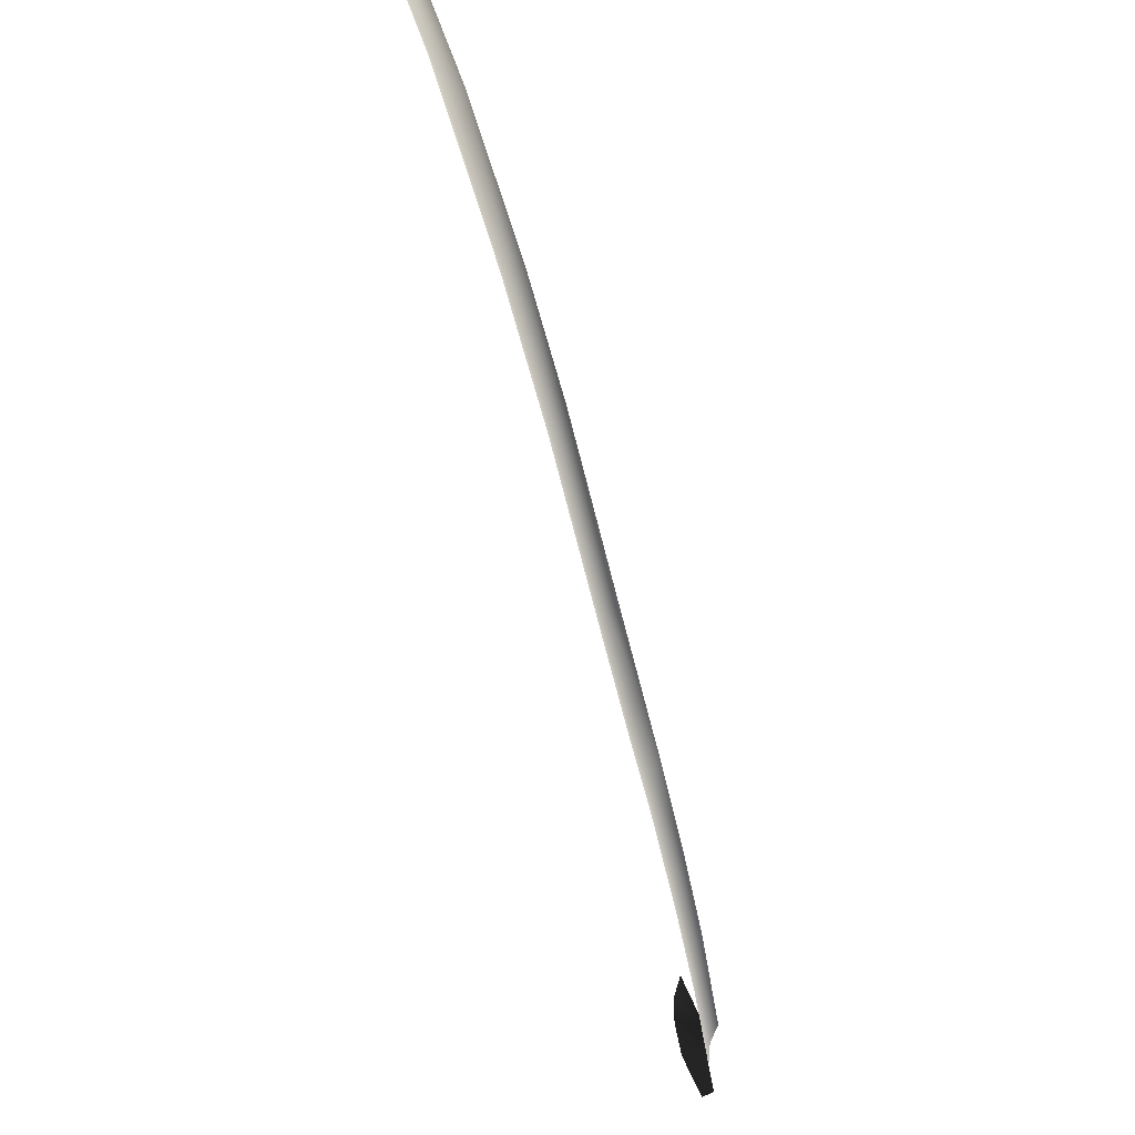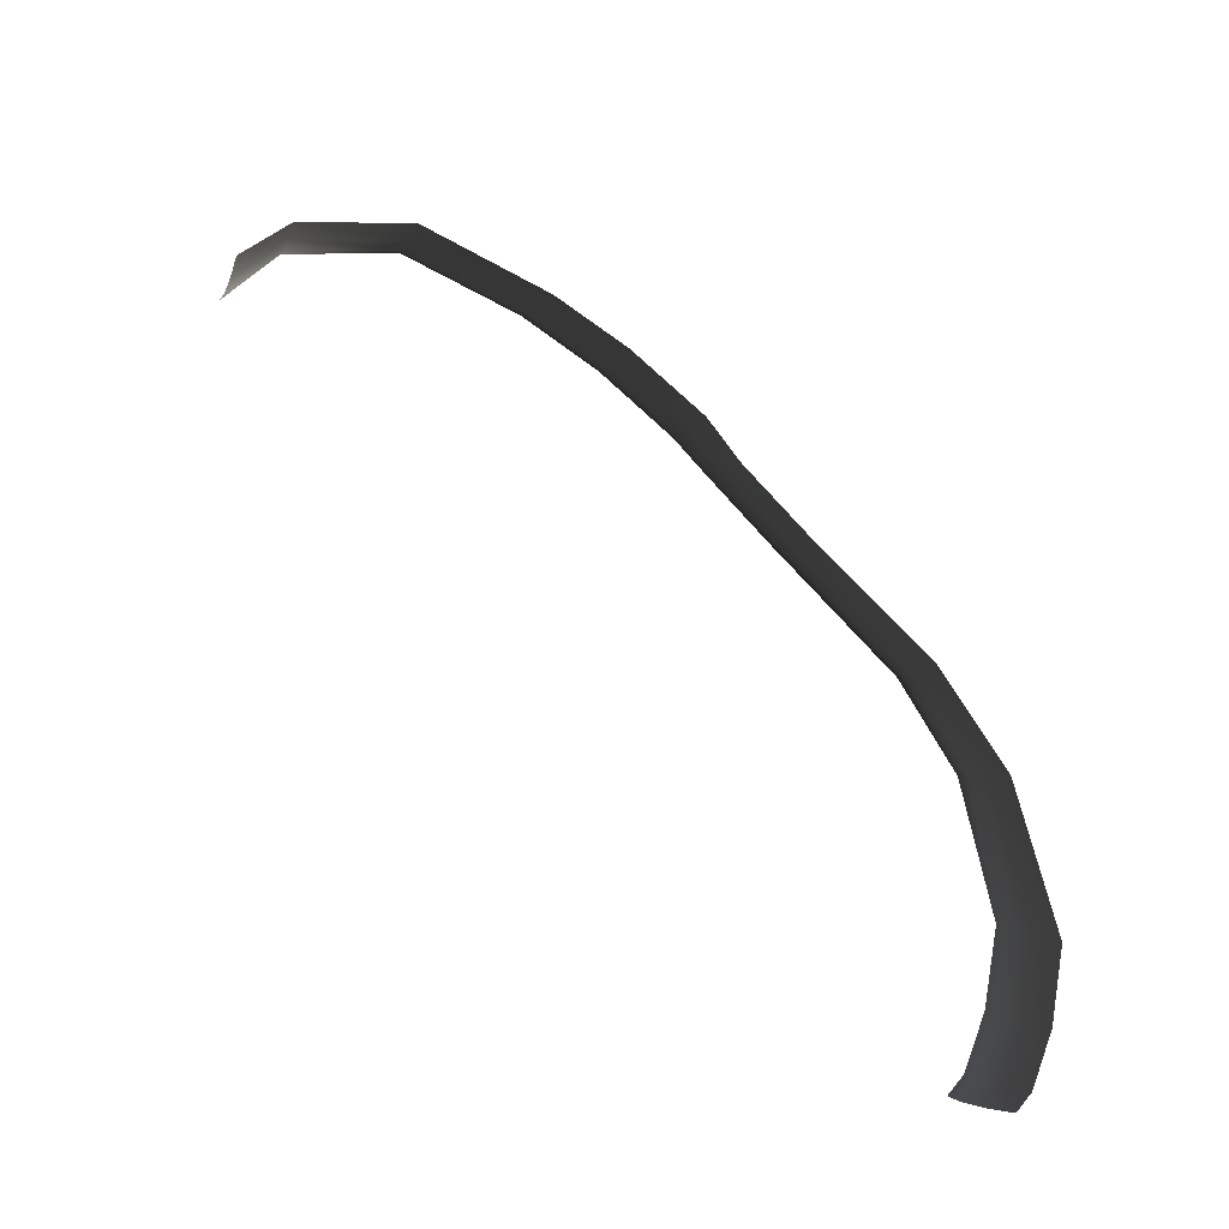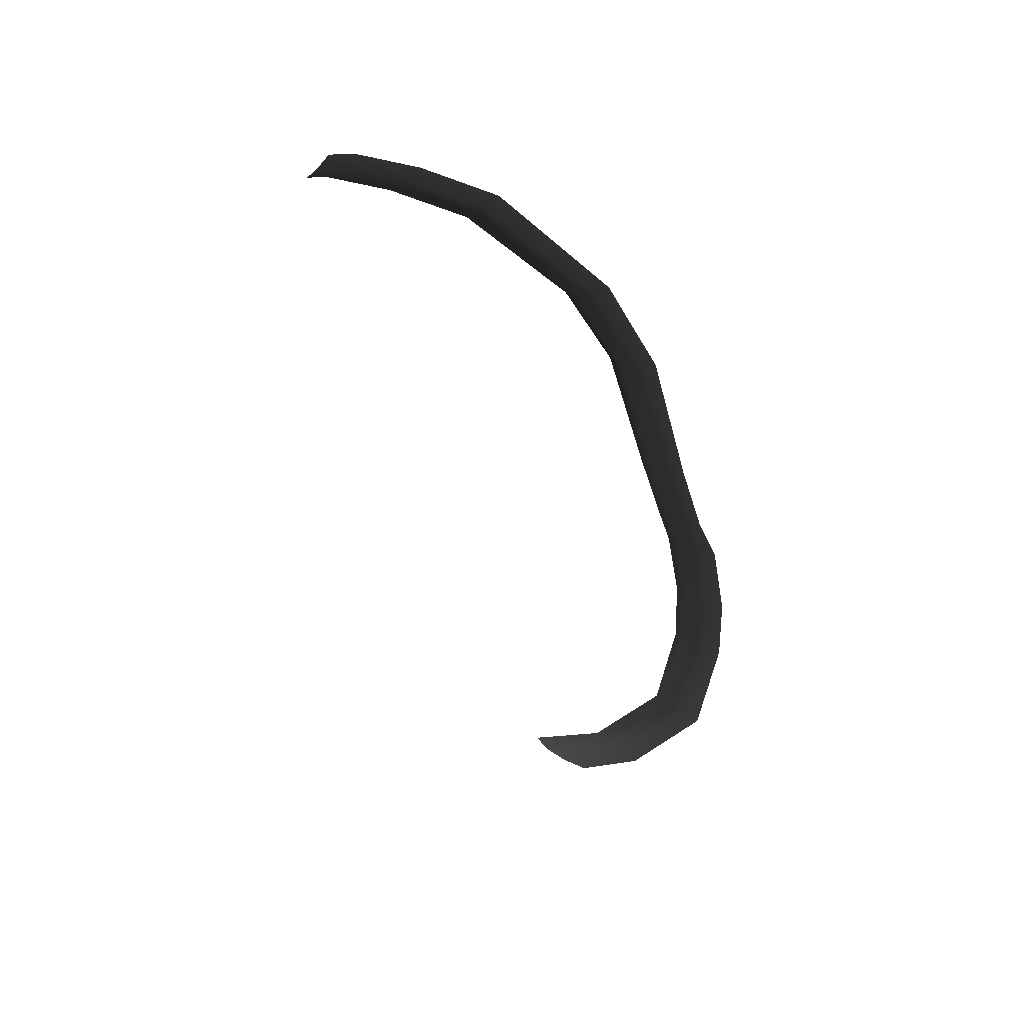
<metadata>
{"format":"obj","ext":"obj","renderer":"f3d","projection":"perspective","resolution":1024,"background":"white","views":[{"elev":71.5,"azim":-109.5,"up":"+Y"},{"elev":63.4,"azim":97.3,"up":"+Z"},{"elev":-36.6,"azim":149.9,"up":"+Z"}]}
</metadata>
<code>
v 4.813 4.256 0.1746
v 5.907 4.472 0.05794
v 5.907 4.188 0.1746
v 4.813 4.54 0.05794
v 2.8 3.864 0.05794
v 2.882 3.632 0.1746
v 6.717 4.275 0.05794
v 6.717 3.991 0.1746
v 1.457 2.921 0.05794
v 1.593 2.745 0.1746
v -0.2392 1.108 0.05794
v -0.08298 0.9714 0.1746
v -1.012 0.02784 0.1746
v -1.168 0.1643 0.05794
v -1.578 -0.5081 0.1746
v -1.775 -0.377 0.05794
v -2.491 -1.628 0.1746
v -2.701 -1.512 0.05794
v -3.235 -2.79 0.1746
v -3.445 -2.674 0.05794
v -4.073 -4.652 0.1746
v -4.328 -4.614 0.05794
v -4.125 -6.308 0.05794
v -3.857 -6.308 0.1746
v -3.373 -7 0.05794
v -3.04 -7 0.1746
v -2.031 -0.2065 2.305e-06
v -2.974 -1.361 2.781e-06
v -2.344 -1.709 0.35
v -1.441 -0.5999 0.35
v -3.718 -2.524 3.298e-06
v -4.659 -4.564 3.597e-06
v -3.895 -4.679 0.35
v -3.088 -2.872 0.35
v -4.473 -6.308 3.848e-06
v -3.669 -6.308 0.35
v -3.805 -7 3.381e-06
v -2.808 -7 0.35
v -1.371 0.3418 2.143e-06
v -0.4422 1.285 1.828e-06
v 1.281 3.149 2.384e-06
v 2.693 4.166 2.432e-06
v 4.813 4.909 2.407e-06
v 5.907 4.841 2.188e-06
v 6.717 4.644 2.455e-06
v 7 4.466 2.394e-06
v 7 4.096 0.05794
v 7 3.812 0.1746
v 6.717 3.792 0.35
v 5.907 3.989 0.35
v 4.813 4.057 0.35
v 2.94 3.47 0.35
v 1.688 2.622 0.35
v 0.02635 0.8758 0.35
v -0.9026 -0.0677 0.35
v 7 3.613 0.35
g P_DF_SetA_Scarp_03_(22)_731_35
f 1 3 2
f 2 4 1
f 1 4 5
f 5 6 1
f 7 2 3
f 3 8 7
f 6 5 9
f 9 10 6
f 10 9 11
f 11 12 10
f 13 12 11
f 11 14 13
f 15 13 14
f 14 16 15
f 17 15 16
f 16 18 17
f 19 17 18
f 18 20 19
f 21 19 20
f 20 22 21
f 21 22 23
f 23 24 21
f 24 23 25
f 25 26 24
f 18 16 27
f 27 28 18
f 20 18 28
f 15 17 29
f 29 30 15
f 22 20 31
f 28 31 20
f 31 32 22
f 19 21 33
f 33 21 24
f 33 34 19
f 35 23 22
f 22 32 35
f 24 36 33
f 36 24 26
f 34 29 17
f 17 19 34
f 37 25 23
f 23 35 37
f 26 38 36
f 39 27 16
f 16 14 39
f 40 39 14
f 14 11 40
f 40 11 9
f 9 41 40
f 41 9 5
f 5 42 41
f 42 5 4
f 4 43 42
f 44 43 4
f 4 2 44
f 45 44 2
f 2 7 45
f 46 45 7
f 7 47 46
f 47 7 8
f 8 48 47
f 48 8 49
f 50 49 8
f 8 3 50
f 51 50 3
f 3 1 51
f 51 1 6
f 6 52 51
f 52 6 10
f 10 53 52
f 53 10 12
f 12 54 53
f 55 54 12
f 12 13 55
f 30 55 13
f 13 15 30
f 49 56 48

</code>
